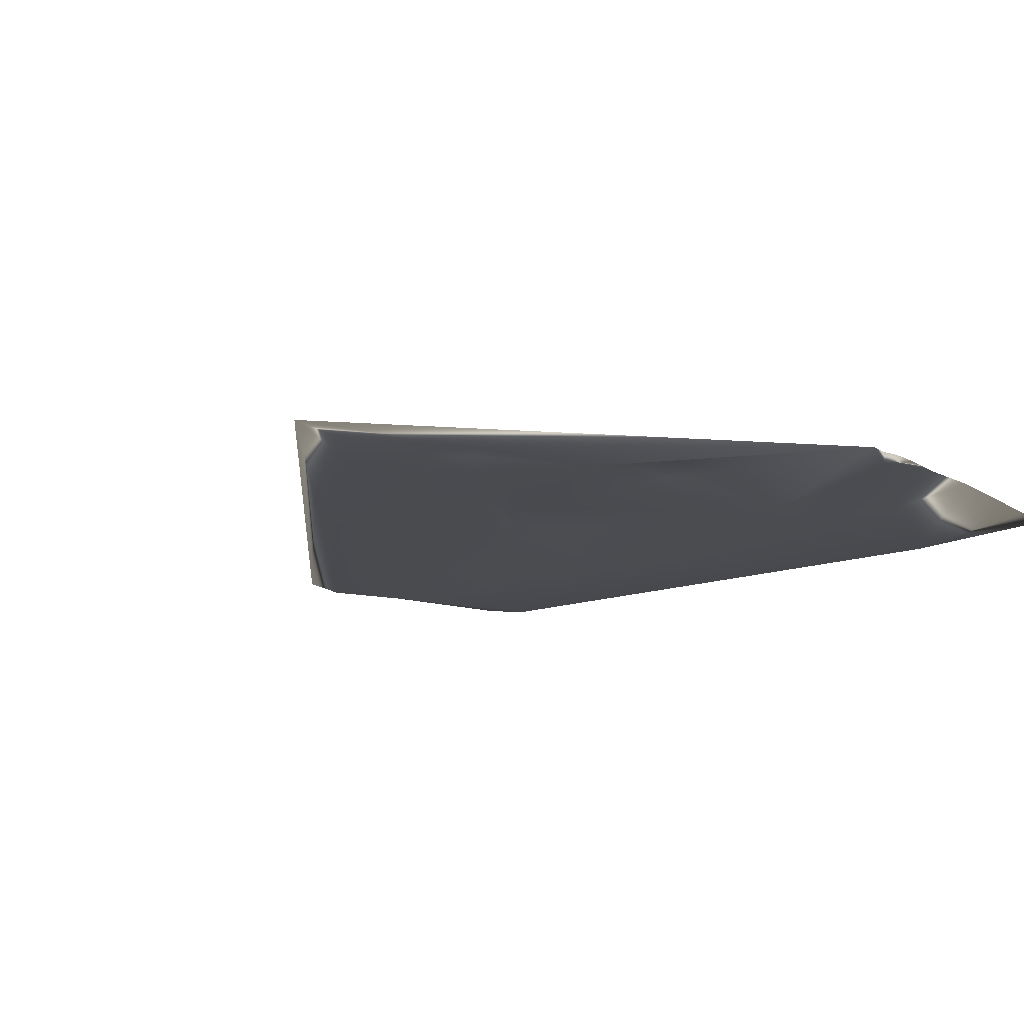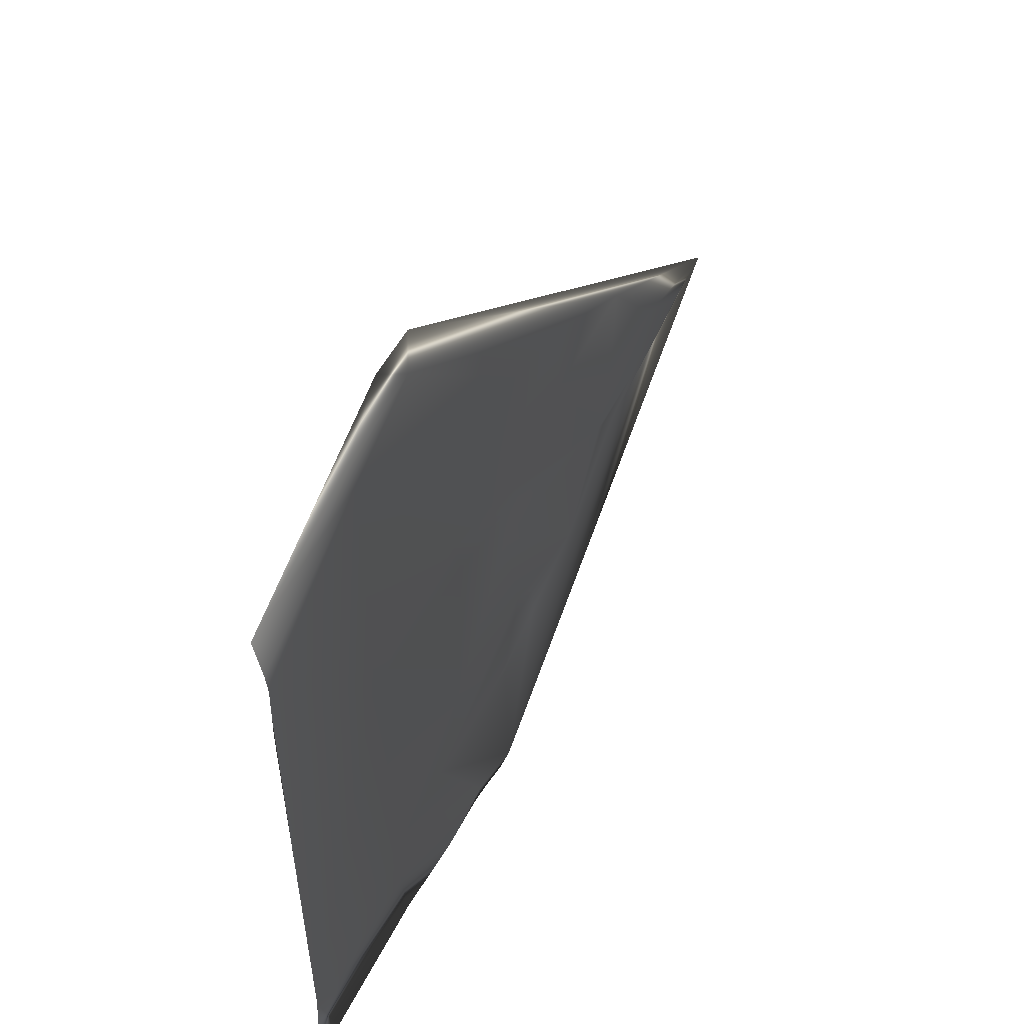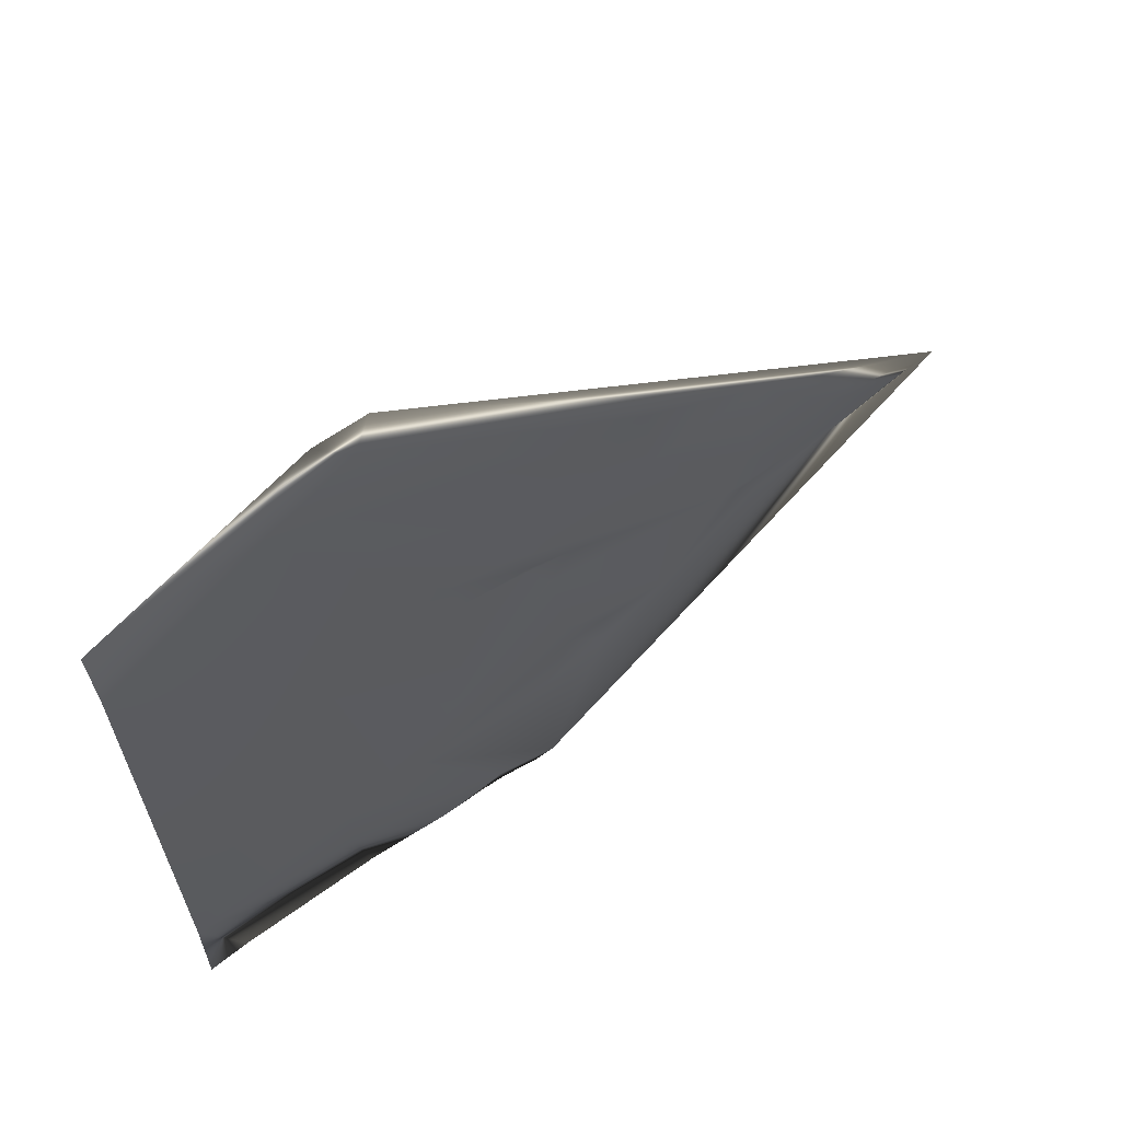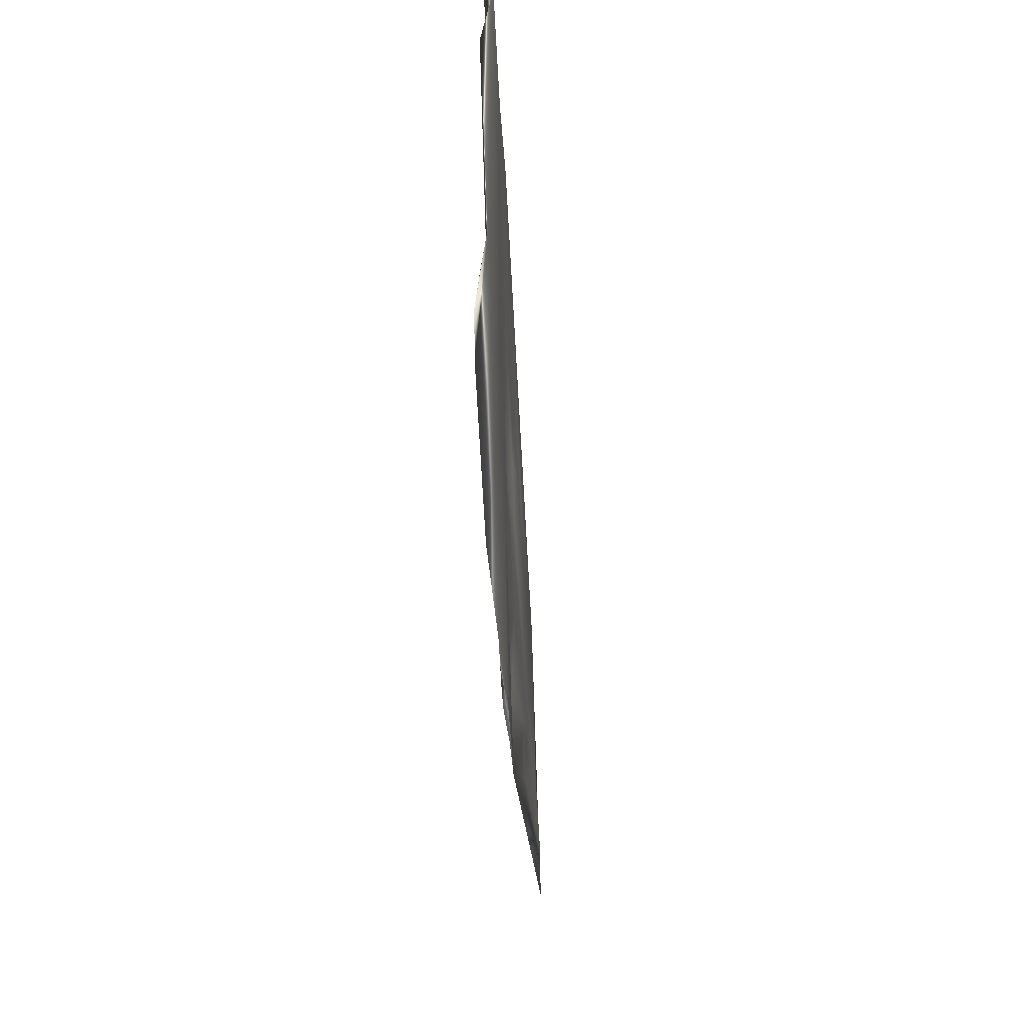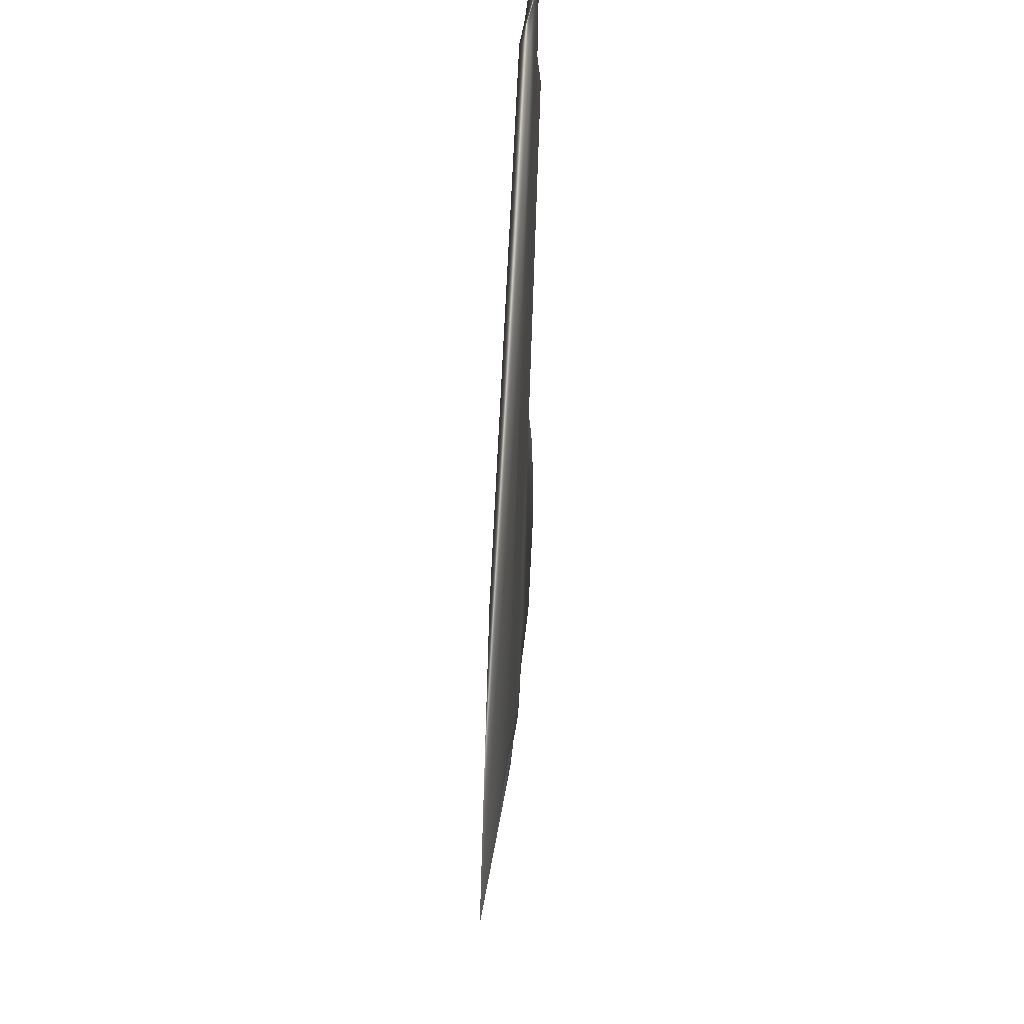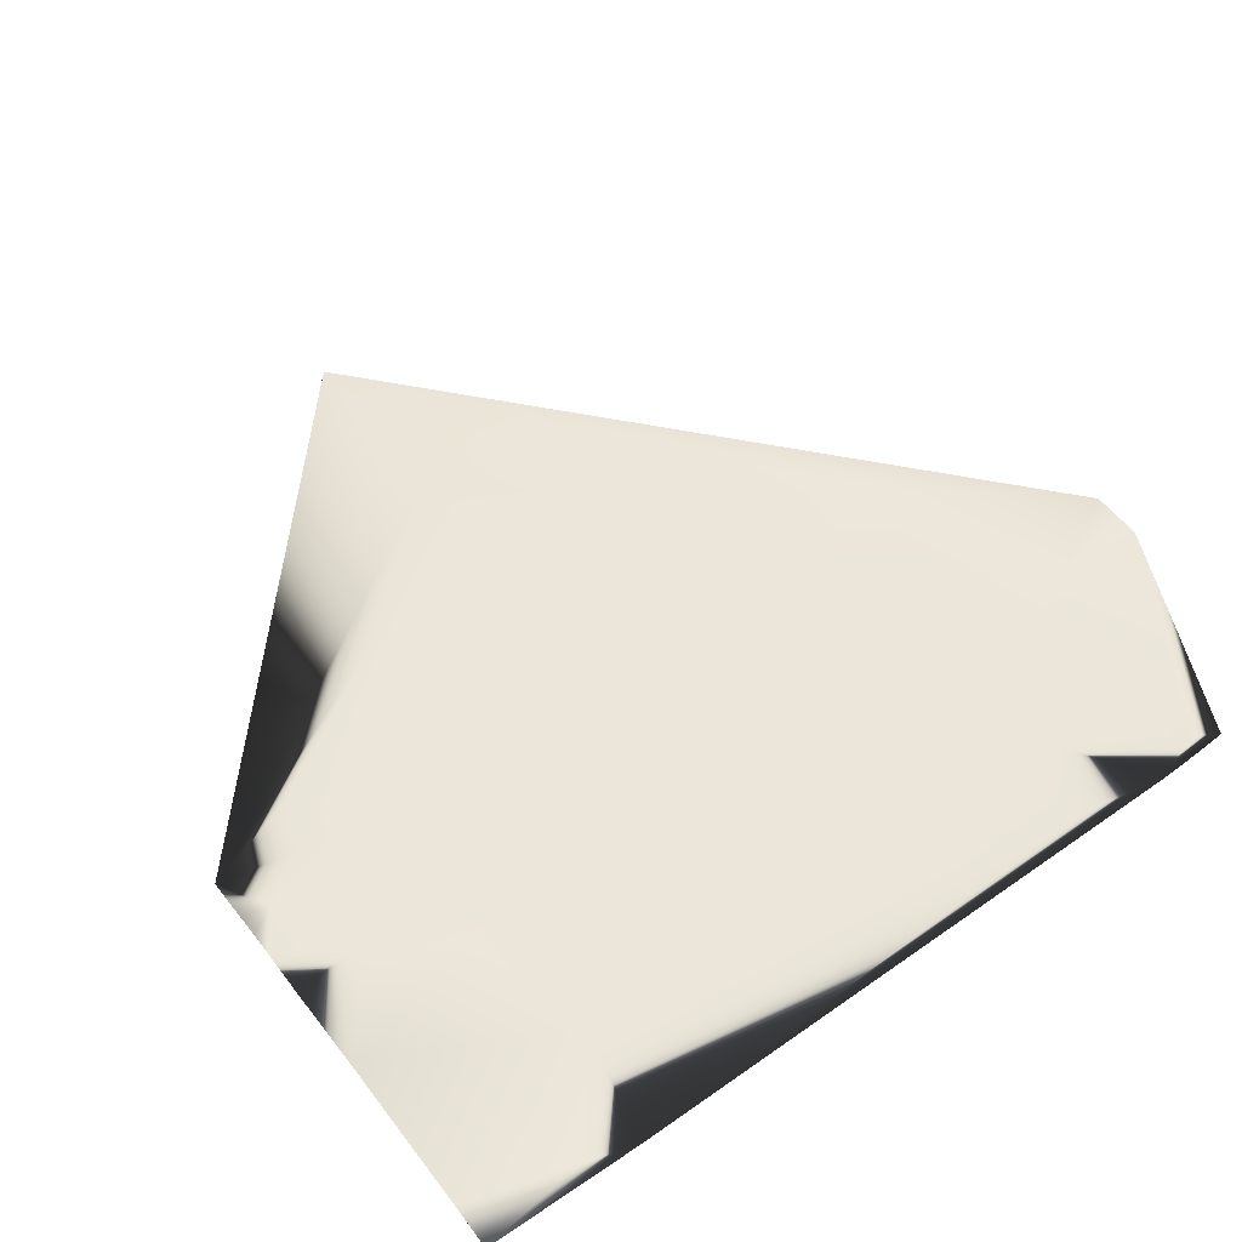
<metadata>
{"format":"obj","ext":"obj","renderer":"f3d","projection":"perspective","resolution":1024,"background":"white","views":[{"elev":-15.1,"azim":126.6,"up":"+Y"},{"elev":54.7,"azim":-63.2,"up":"+Z"},{"elev":65.4,"azim":-36.0,"up":"+Z"},{"elev":-60.3,"azim":-87.3,"up":"+Z"},{"elev":50.0,"azim":92.5,"up":"+Z"},{"elev":55.9,"azim":-126.5,"up":"+Y"}]}
</metadata>
<code>
v 0.3272 0.05137 0.5194
v 0.1482 0.04424 0.1635
v 0.09855 0.04806 0.1516
v 0.3403 0.04732 0.09342
v 0.3175 0.04649 0.3175
v 0.4099 0.05078 0.2097
v 0.2825 0.0471 0.04306
v 0.2054 0.05127 0.3962
v 0.1829 0.04812 0.1288
v 0.365 0.05109 0.4521
v 0.3006 0.05121 0.4544
v 0.3048 0.04703 0.07916
v 0.2251 0.04859 0.07118
v 0.1601 0.05163 0.5631
v 0.3392 0.05071 0.3904
v 0.2873 0.04757 0.1191
v 0.4241 0.05005 0.3377
v 0.2399 0.04913 0.2445
v 0.102 0.05225 0.4871
v 0.35 0.0488 0.1687
v 0.2251 0.04772 0.1635
v 0.4903 0.04954 0.2953
v 0.2354 0.05154 0.4533
v 0.03526 0.04893 0.09684
v 0.03526 0.05342 0.4766
v 0.03526 0.05142 0.5777
v 0.1738 0.05266 0.6583
v 0.2097 0.05194 0.6583
v 0.3534 0.04942 0.2713
v 0.025 0.04574 0.5638
v 0.025 0.05127 0.5946
v 0.1328 0.04521 0.61
v 0.025 0.04424 0.5484
v 0.025 0.05062 0.025
v 0.025 0.04432 0.1328
v 0.05579 0.05194 0.025
v 0.1328 0.04469 0.3945
v 0.1328 0.04968 0.6254
v 0.1482 0.04584 0.102
v 0.2559 0.04797 0.3637
v 0.1635 0.05185 0.025
v 0.1943 0.04424 0.6408
v 0.2097 0.04424 0.1635
v 0.2405 0.04462 0.2251
v 0.2251 0.0481 0.025
v 0.2405 0.04457 0.4099
v 0.2713 0.04567 0.04039
v 0.2559 0.04805 0.025
v 0.2713 0.04772 0.025
v 0.2867 0.04346 0.3945
v 0.3021 0.04386 0.3637
v 0.2867 0.0462 0.025
v 0.3021 0.04424 0.4253
v 0.3021 0.0486 0.3483
v 0.3021 0.04424 0.025
v 0.3869 0.04175 0.4093
v 0.3175 0.04093 0.3791
v 0.3329 0.04424 0.2251
v 0.3175 0.04406 0.025
v 0.3249 0.04312 0.4913
v 0.3419 0.04214 0.4455
v 0.3329 0.04424 0.3483
v 0.3329 0.04737 0.1943
v 0.3175 0.04753 0.1482
v 0.3637 0.04755 0.1635
v 0.3868 0.04184 0.4733
v 0.456 0.04039 0.2867
v 0.3637 0.04715 0.1943
v 0.4099 0.04045 0.2097
v 0.4692 0.03764 0.4223
v 0.4714 0.04125 0.3175
v 0.4714 0.04382 0.2713
v 0.5104 0.03936 0.2882
v 0.4868 0.04424 0.2559
v 0.5338 0.03858 0.3345
v 0.5792 0.03735 0.3021
v 0.6254 0.03851 0.3021
f 28 42 27
f 28 70 42
f 28 77 70
f 28 1 77
f 1 22 77
f 22 59 77
f 70 66 42
f 59 74 77
f 59 69 74
f 59 65 69
f 22 6 59
f 6 4 59
f 1 10 22
f 77 75 70
f 10 17 22
f 66 60 42
f 10 15 17
f 60 32 42
f 33 35 25
f 35 3 25
f 3 19 25
f 3 8 19
f 3 18 8
f 3 21 18
f 3 9 21
f 33 37 35
f 37 2 35
f 37 44 2
f 37 40 44
f 40 54 44
f 54 5 44
f 2 39 35
f 8 23 19
f 6 20 4
f 59 64 65
f 69 72 74
f 4 12 59
f 69 67 72
f 44 43 2
f 18 15 8
f 18 29 15
f 15 23 8
f 54 62 5
f 42 38 27
f 38 31 27
f 74 76 77
f 74 73 76
f 31 26 27
f 26 14 27
f 52 55 7
f 34 36 24
f 13 9 41
f 29 20 6
f 41 3 36
f 17 29 6
f 45 48 13
f 13 41 45
f 7 59 12
f 48 7 13
f 22 17 6
f 15 10 11
f 7 55 59
f 7 16 13
f 21 13 16
f 3 24 36
f 21 9 13
f 30 33 26
f 29 17 15
f 33 19 26
f 4 20 16
f 52 7 49
f 35 34 24
f 3 41 9
f 18 21 20
f 14 28 27
f 29 18 20
f 33 25 19
f 19 14 26
f 30 26 31
f 14 1 28
f 14 19 23
f 7 48 49
f 23 15 11
f 10 1 11
f 24 3 35
f 16 20 21
f 14 23 1
f 12 4 16
f 16 7 12
f 23 11 1
f 77 76 75
f 76 73 75
f 75 73 71
f 70 75 71
f 74 72 73
f 73 72 67
f 73 67 71
f 71 56 70
f 71 67 56
f 56 66 70
f 69 5 67
f 69 58 5
f 67 57 56
f 69 65 68
f 69 68 58
f 65 63 68
f 67 62 57
f 64 59 43
f 58 68 63
f 67 5 62
f 66 56 61
f 60 66 61
f 63 64 43
f 63 65 64
f 58 63 43
f 58 43 44
f 62 51 57
f 62 54 51
f 61 56 53
f 60 53 32
f 60 61 53
f 59 55 47
f 43 59 47
f 5 58 44
f 51 50 57
f 57 50 53
f 56 57 53
f 55 52 47
f 47 2 43
f 54 40 51
f 53 50 32
f 52 49 47
f 51 46 50
f 51 40 46
f 32 50 46
f 49 48 47
f 47 39 2
f 47 48 45
f 47 45 39
f 40 37 46
f 32 46 37
f 45 41 39
f 42 32 38
f 41 35 39
f 41 36 35
f 37 33 32
f 38 32 31
f 35 36 34
f 32 33 30
f 31 32 30

</code>
